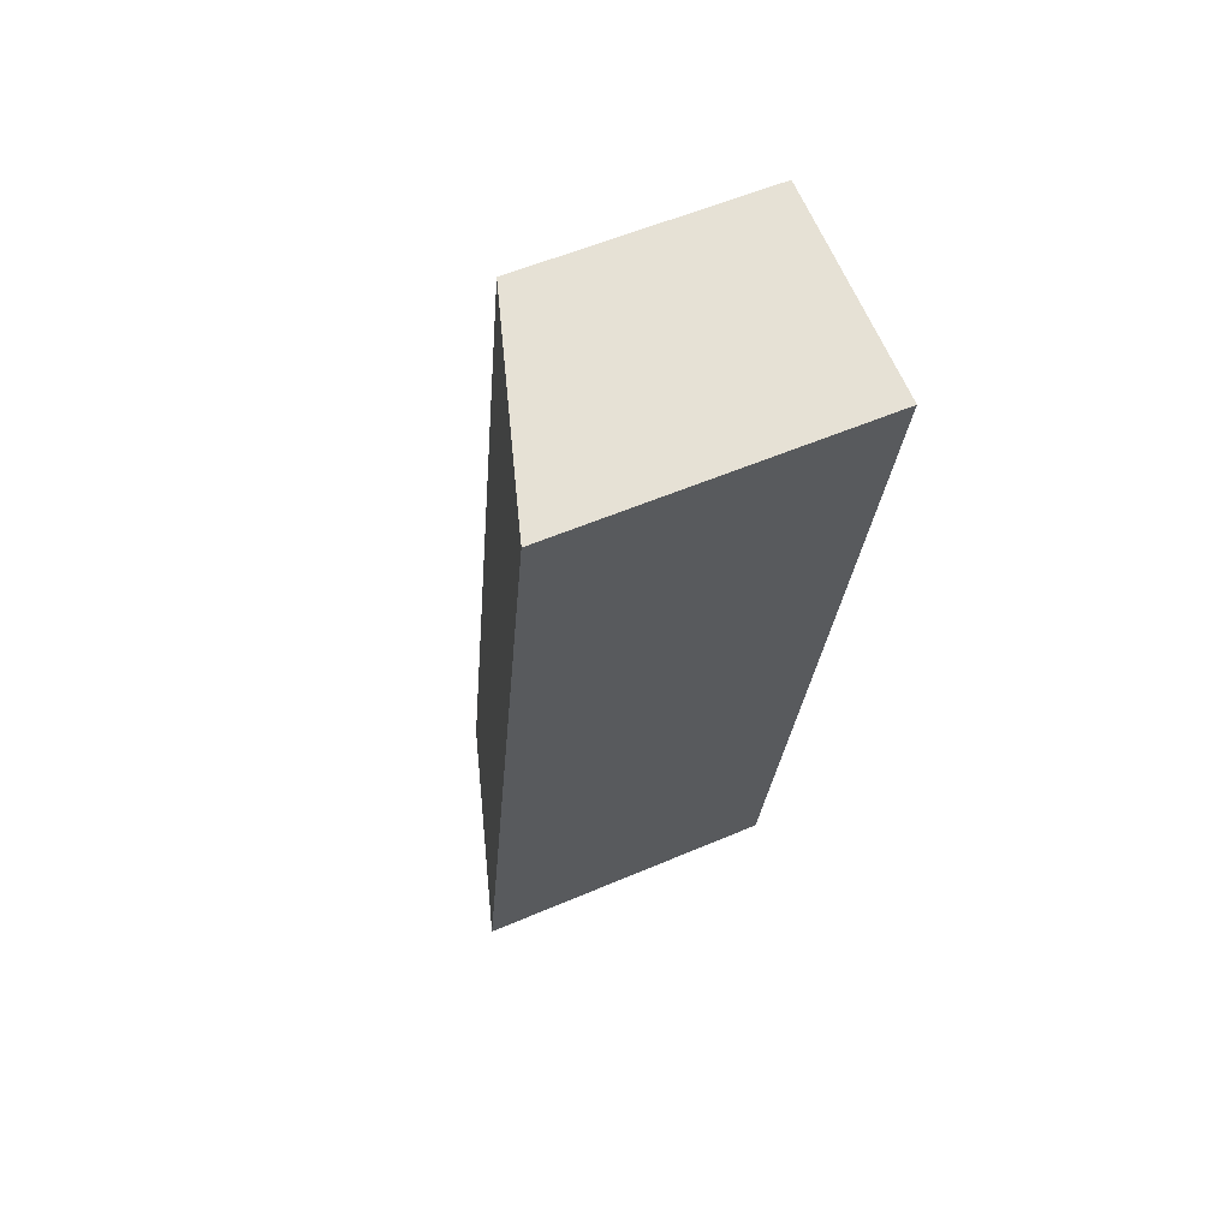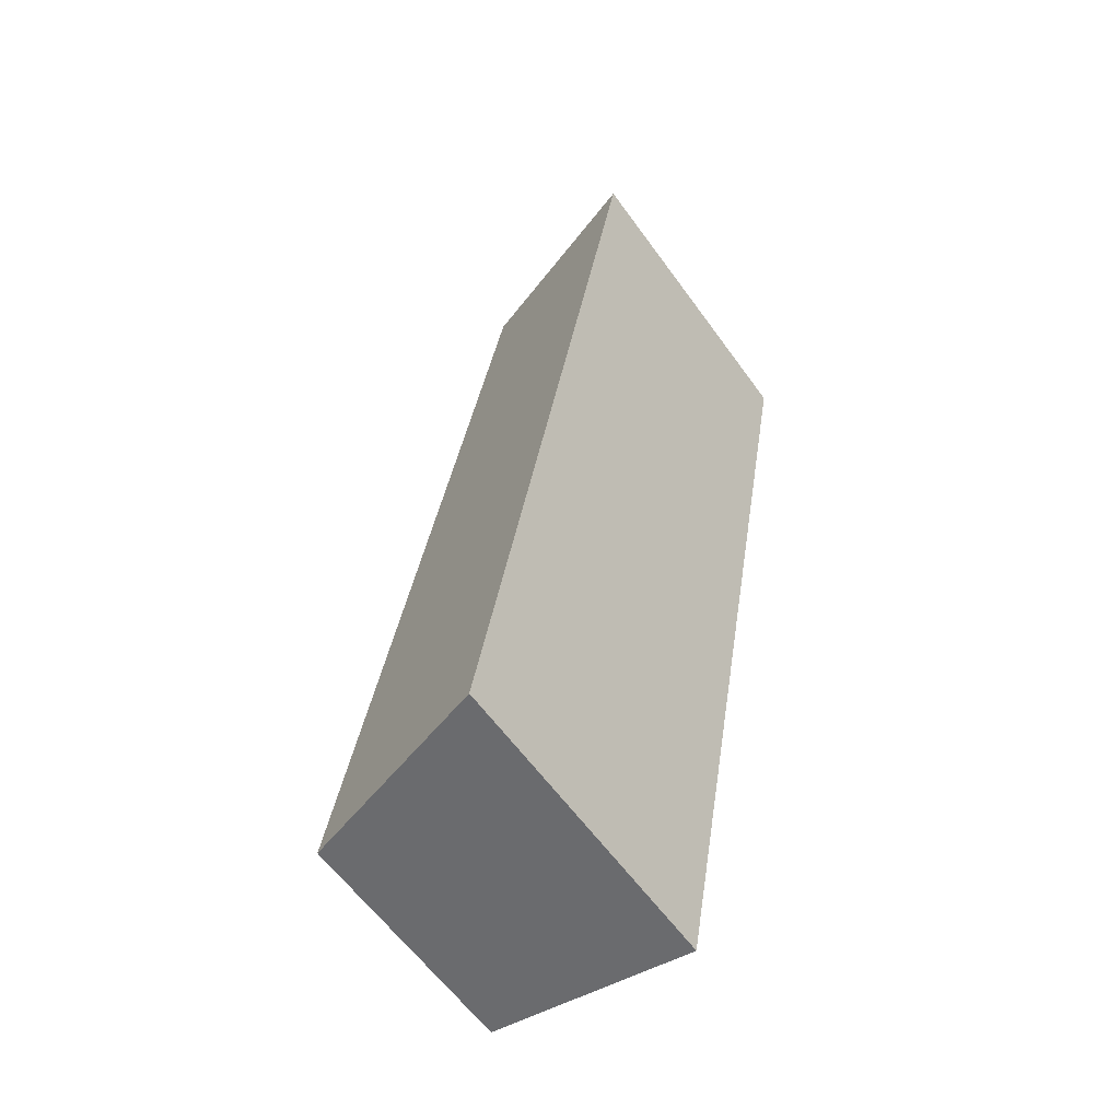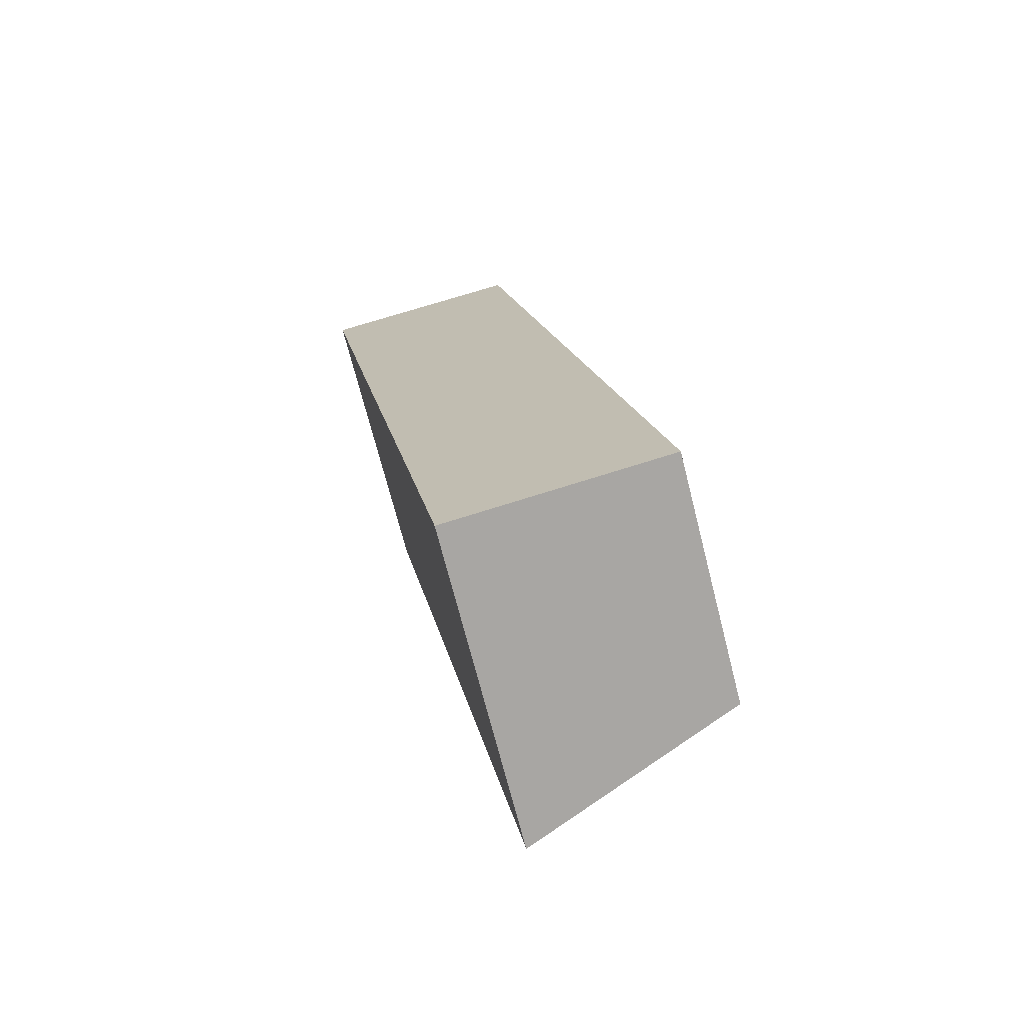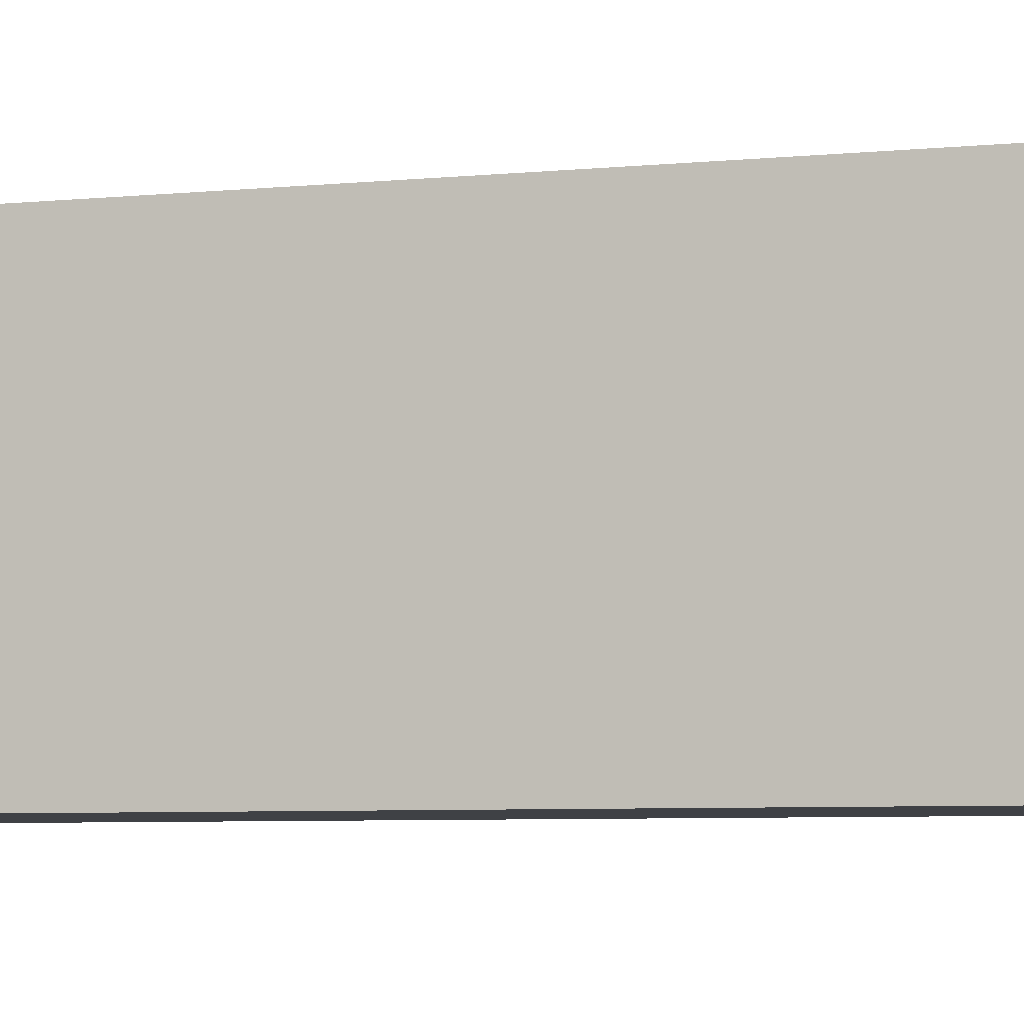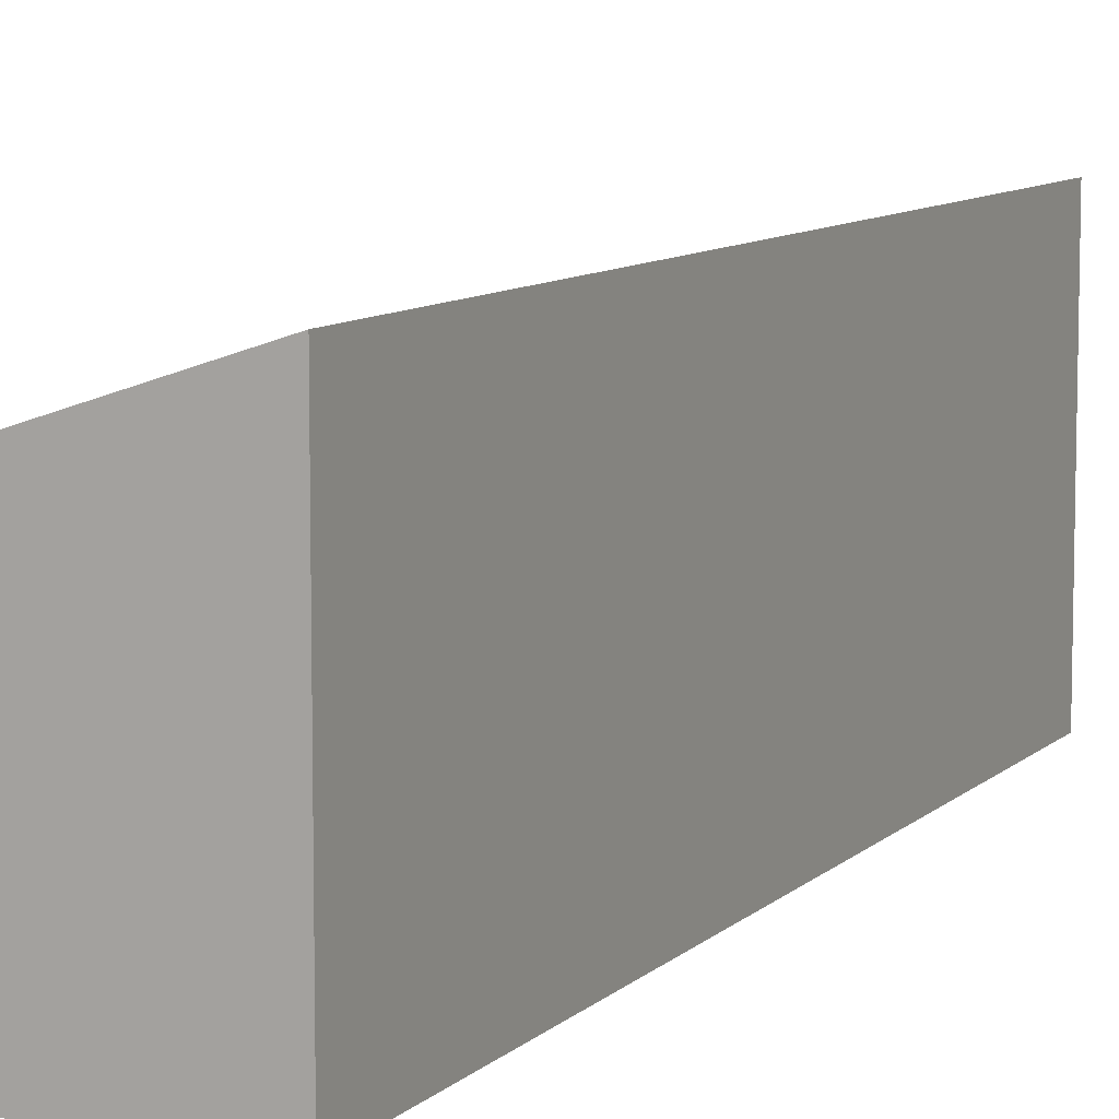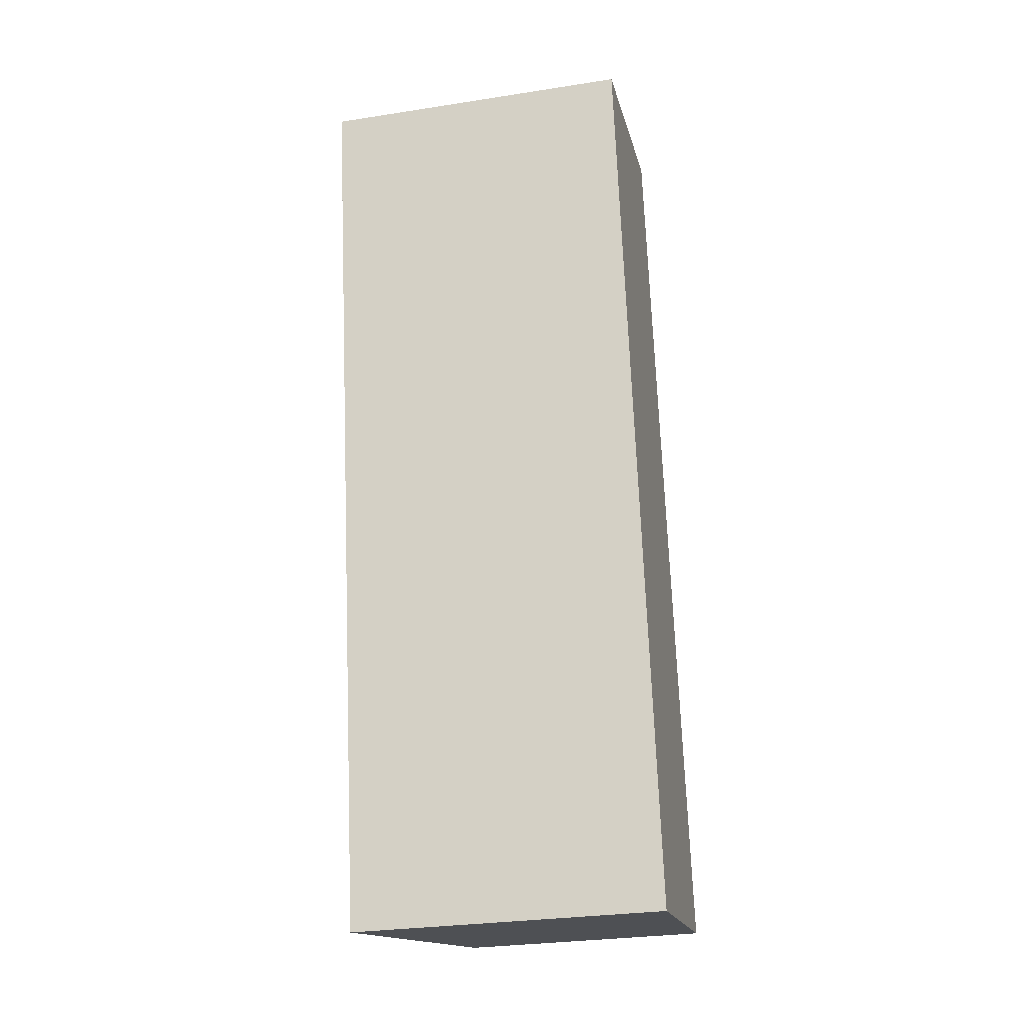
<metadata>
{"format":"obj","ext":"obj","renderer":"f3d","projection":"perspective","resolution":1024,"background":"white","views":[{"elev":55.7,"azim":-114.3,"up":"+Z"},{"elev":-60.9,"azim":-144.2,"up":"+Z"},{"elev":-71.4,"azim":14.3,"up":"+Z"},{"elev":-5.7,"azim":-82.3,"up":"+Y"},{"elev":8.9,"azim":-165.5,"up":"+Y"},{"elev":-29.2,"azim":-77.0,"up":"+Z"}]}
</metadata>
<code>
v  0 5.03 3.08e-16
v  6.023 3.876 -13.75
v  2.581 5.03 -14.39
v  3.344 3.909 0.623
v  2.581 8.814e-16 -14.39
v  6.023 8.422e-16 -13.75
v  0 0 0
v  3.344 -3.815e-17 0.623
g defaultobject
f 1 2 3
f 2 1 4
f 2 5 3
f 5 2 6
f 5 1 3
f 1 5 7
f 7 4 1
f 4 7 8
f 8 2 4
f 2 8 6
f 8 5 6
f 5 8 7

</code>
